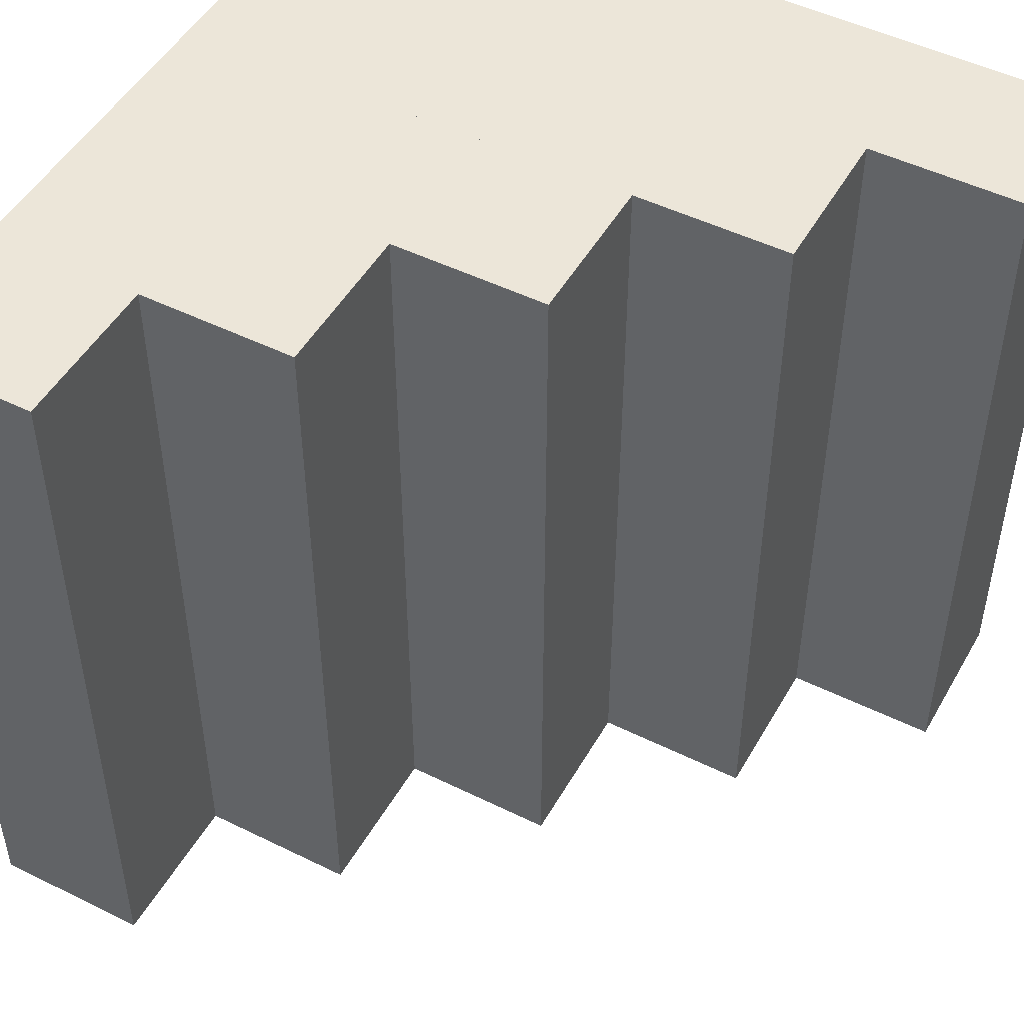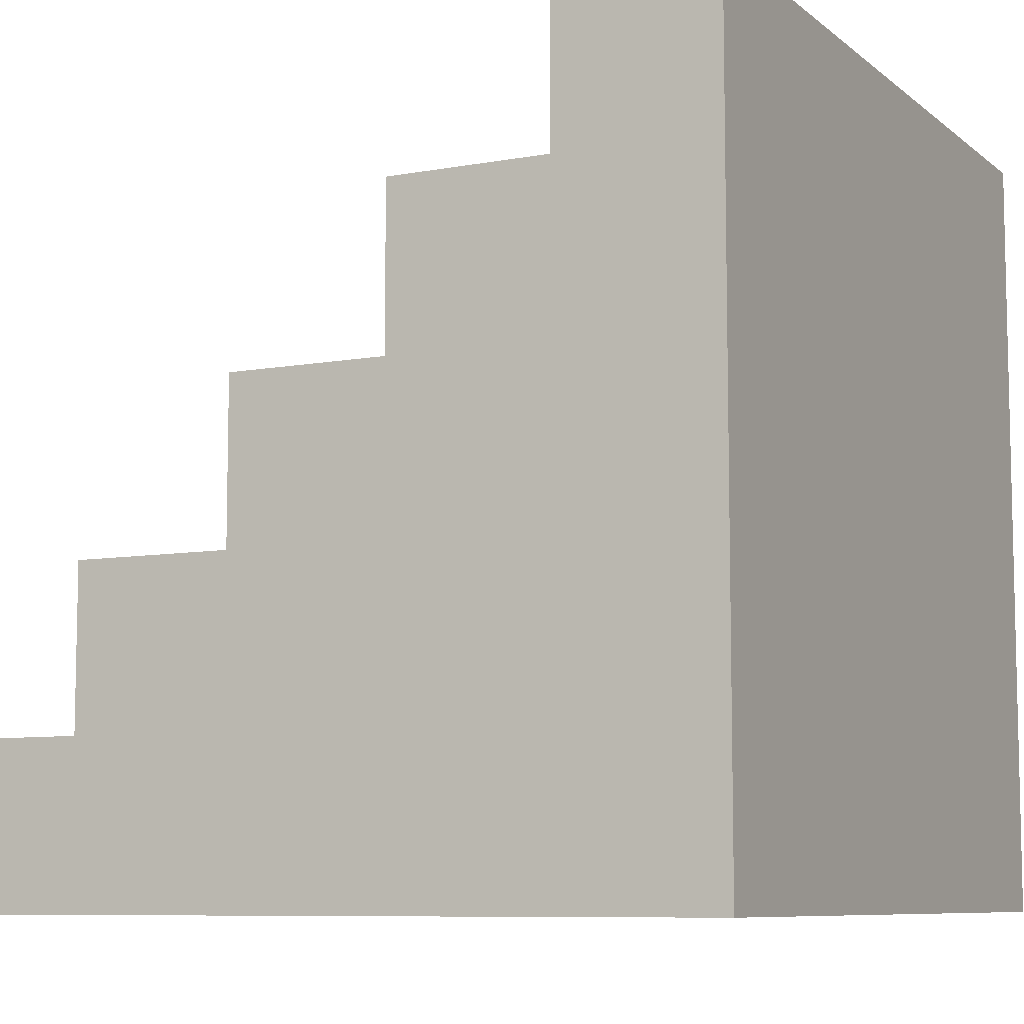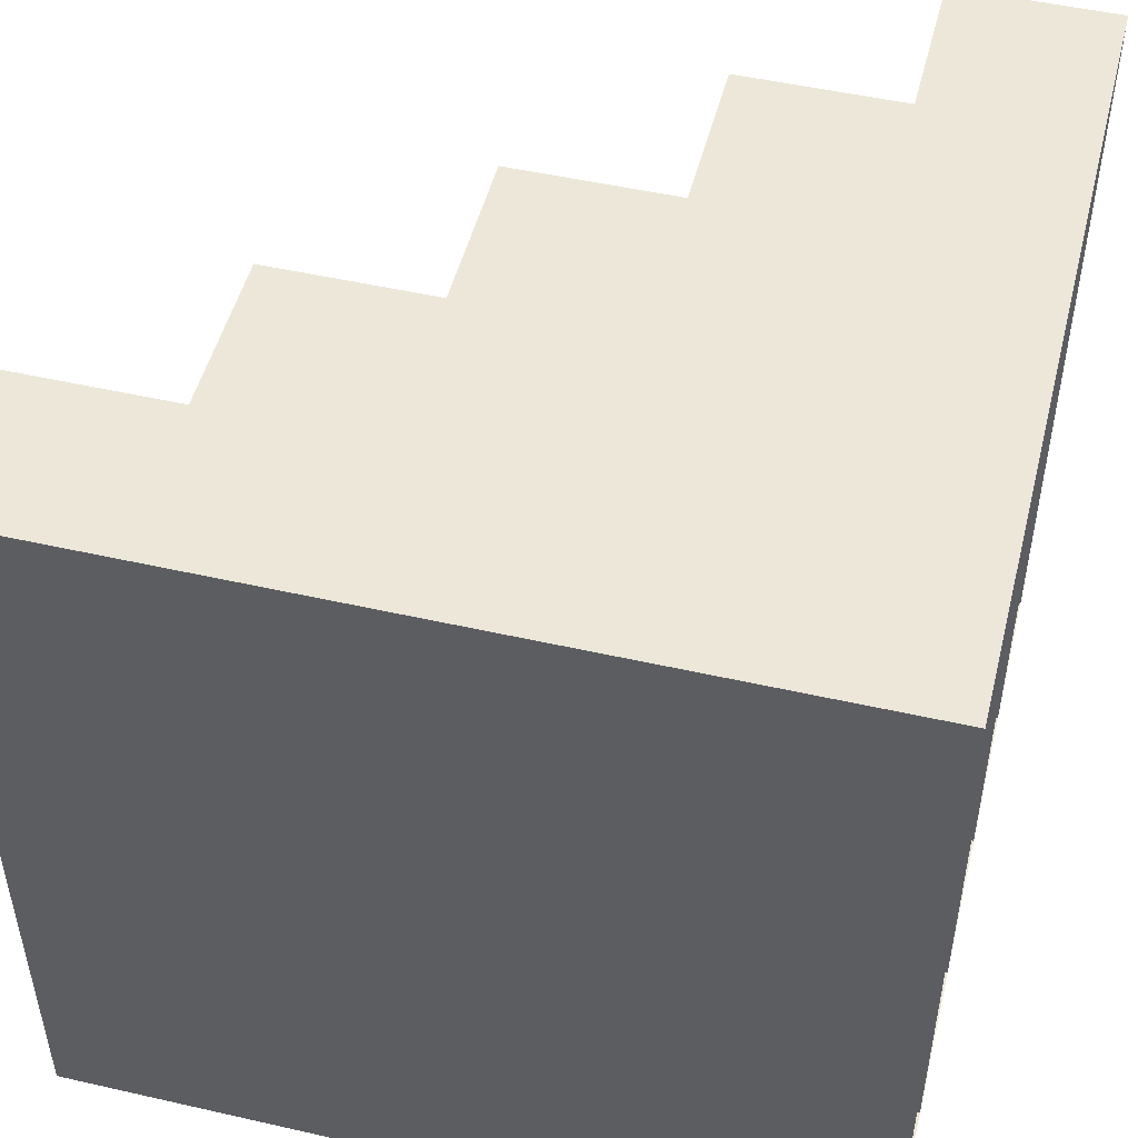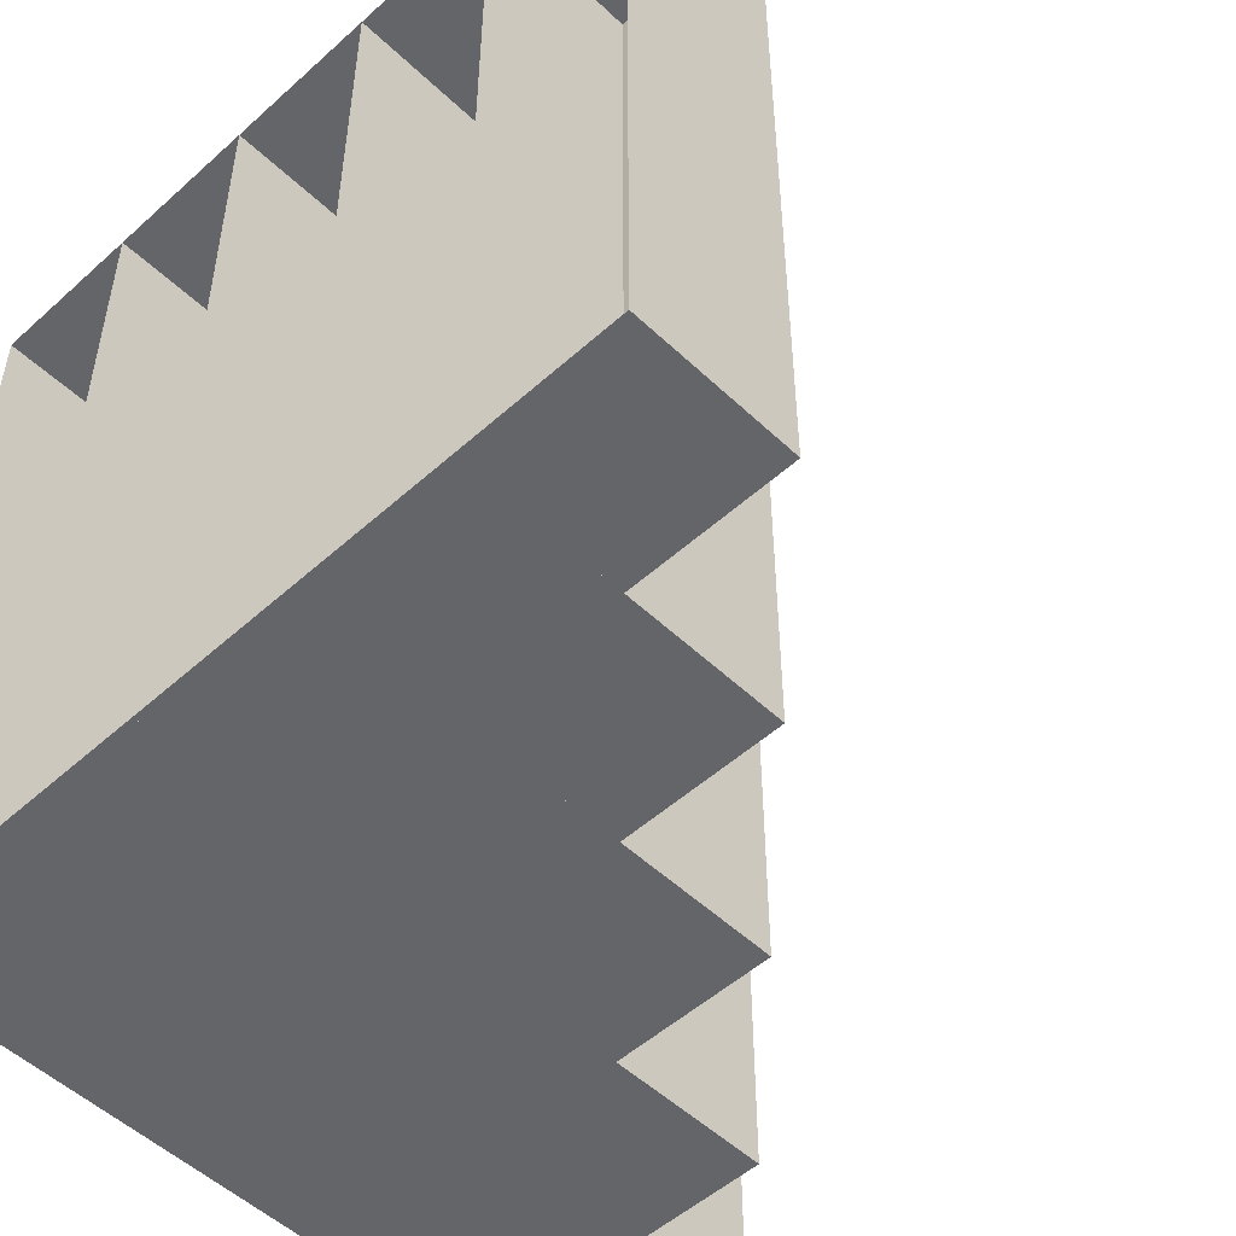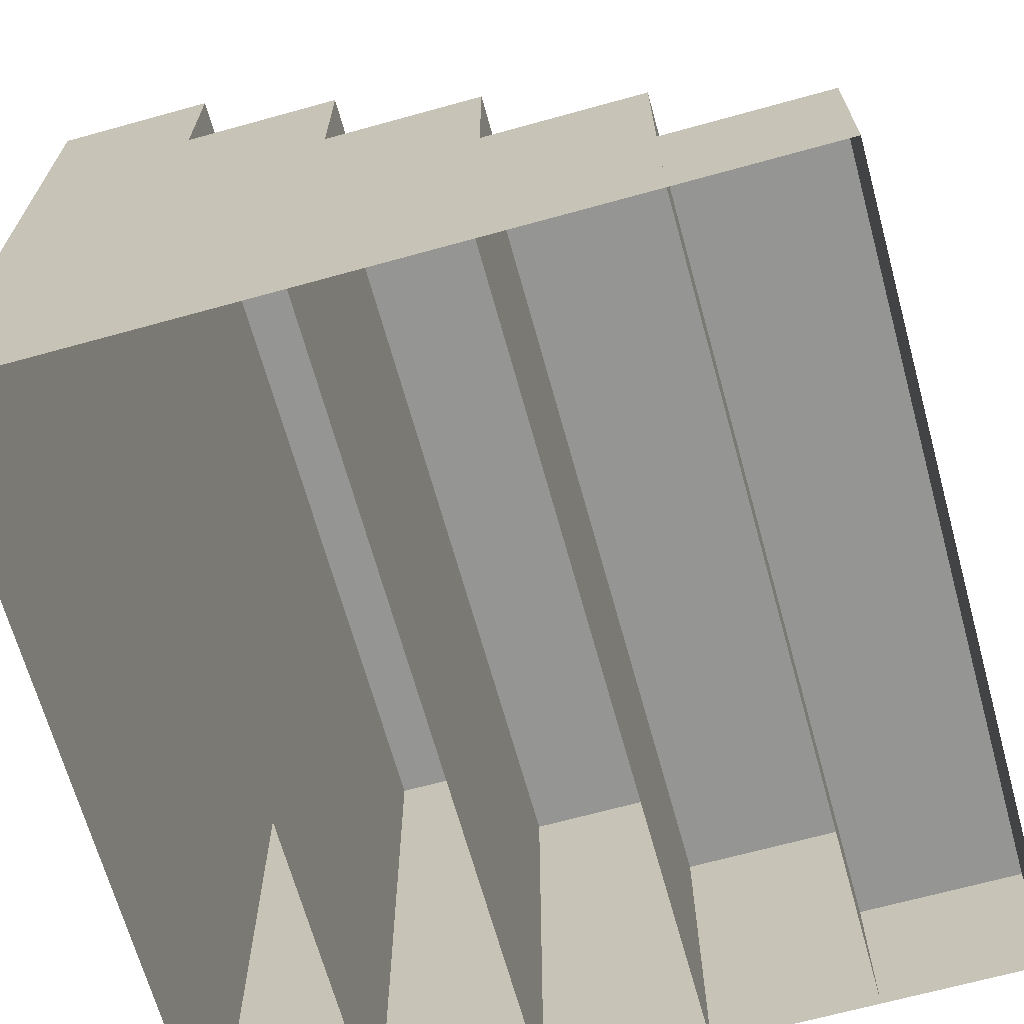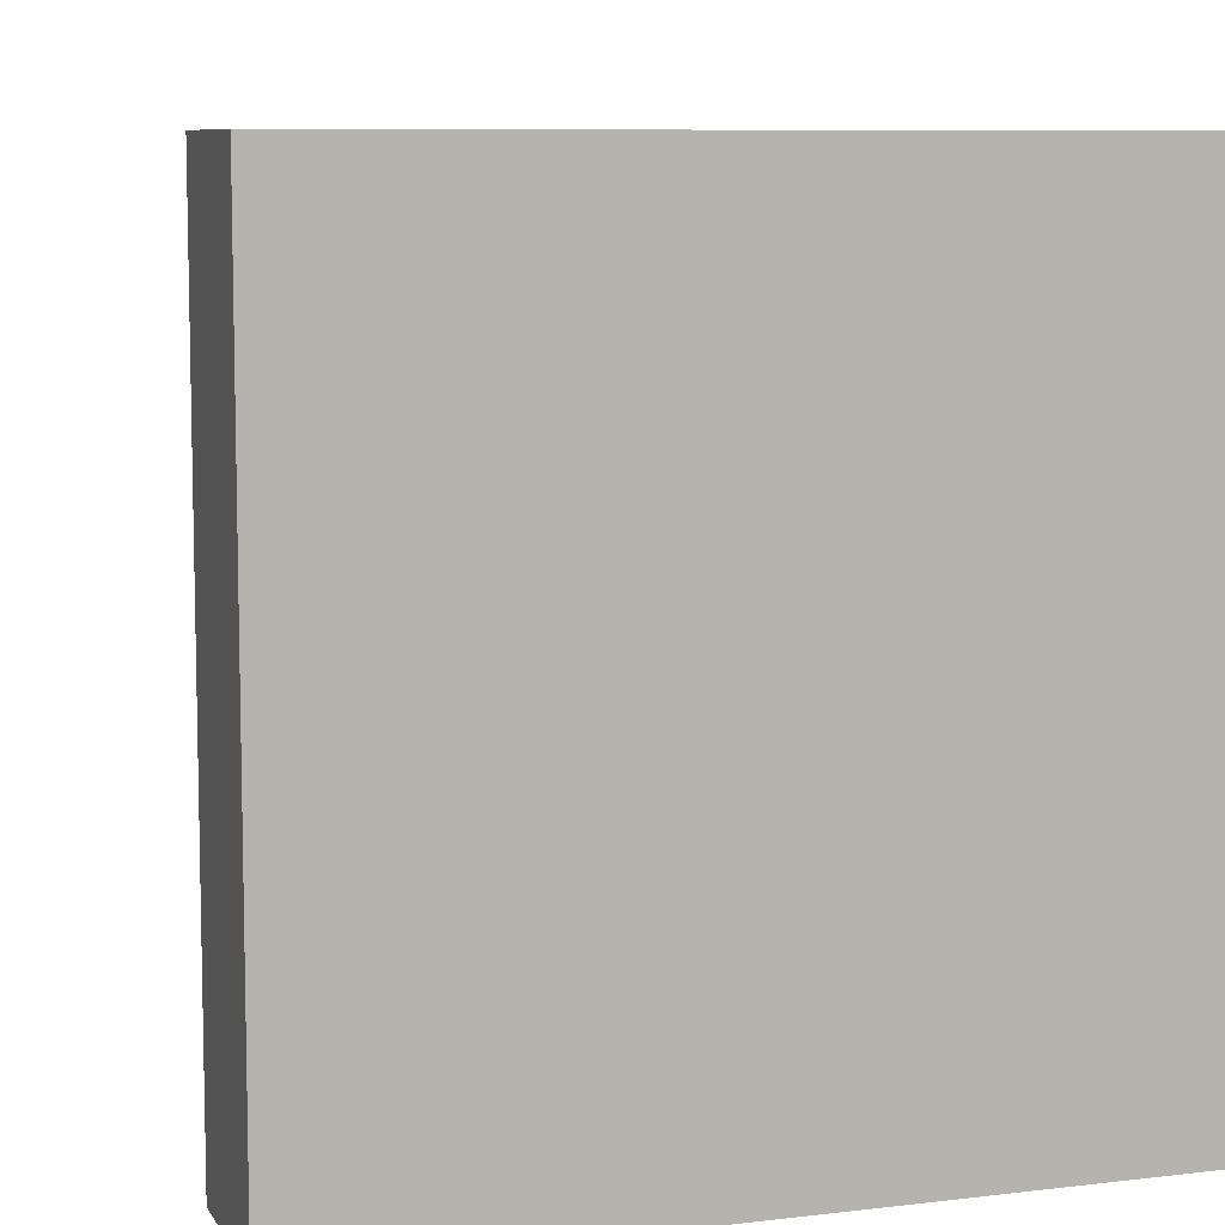
<metadata>
{"format":"obj","ext":"obj","renderer":"f3d","projection":"perspective","resolution":1024,"background":"white","views":[{"elev":49.1,"azim":118.7,"up":"+Z"},{"elev":-8.2,"azim":-153.0,"up":"+Y"},{"elev":49.7,"azim":-75.9,"up":"+Z"},{"elev":-51.5,"azim":44.3,"up":"+Z"},{"elev":-67.4,"azim":15.5,"up":"+Y"},{"elev":8.3,"azim":-108.2,"up":"+Z"}]}
</metadata>
<code>
o stair_stair_down
v 0.5 -0.175 -0.5
v 0.3 -0.175 -0.5
v 0.3 -0.175 0.5
v 0.5 -0.175 0.5
v 0.3 0.025 -0.5
v 0.1 0.025 -0.5
v 0.1 0.025 0.5
v 0.3 0.025 0.5
v 0.1 0.225 -0.5
v -0.1 0.225 -0.5
v -0.1 0.225 0.5
v 0.1 0.225 0.5
v -0.1 0.425 -0.5
v -0.3 0.425 -0.5
v -0.3 0.425 0.5
v -0.1 0.425 0.5
v -0.3 0.625 -0.5
v -0.5 0.625 -0.5
v -0.5 0.625 0.5
v -0.3 0.625 0.5
v -0.3 -0.375 -0.5
v -0.5 -0.375 -0.5
v -0.5 -0.375 0.5
v -0.3 -0.375 0.5
v -0.1 -0.375 -0.5
v -0.1 -0.375 0.5
v 0.1 -0.375 -0.5
v 0.1 -0.375 0.5
v 0.3 -0.375 -0.5
v 0.3 -0.375 0.5
v 0.5 -0.375 -0.5
v 0.5 -0.375 0.5
f 1 2 3 4
f 5 6 7 8
f 9 10 11 12
f 13 14 15 16
f 17 18 19 20
f 18 17 21 22
f 19 18 22 23
f 20 19 23 24
f 17 20 24 21
f 14 13 25 21
f 15 14 21 24
f 16 15 24 26
f 13 16 26 25
f 10 9 27 25
f 11 10 25 26
f 12 11 26 28
f 9 12 28 27
f 6 5 29 27
f 7 6 27 28
f 8 7 28 30
f 5 8 30 29
f 2 1 31 29
f 3 2 29 30
f 4 3 30 32
f 1 4 32 31

</code>
